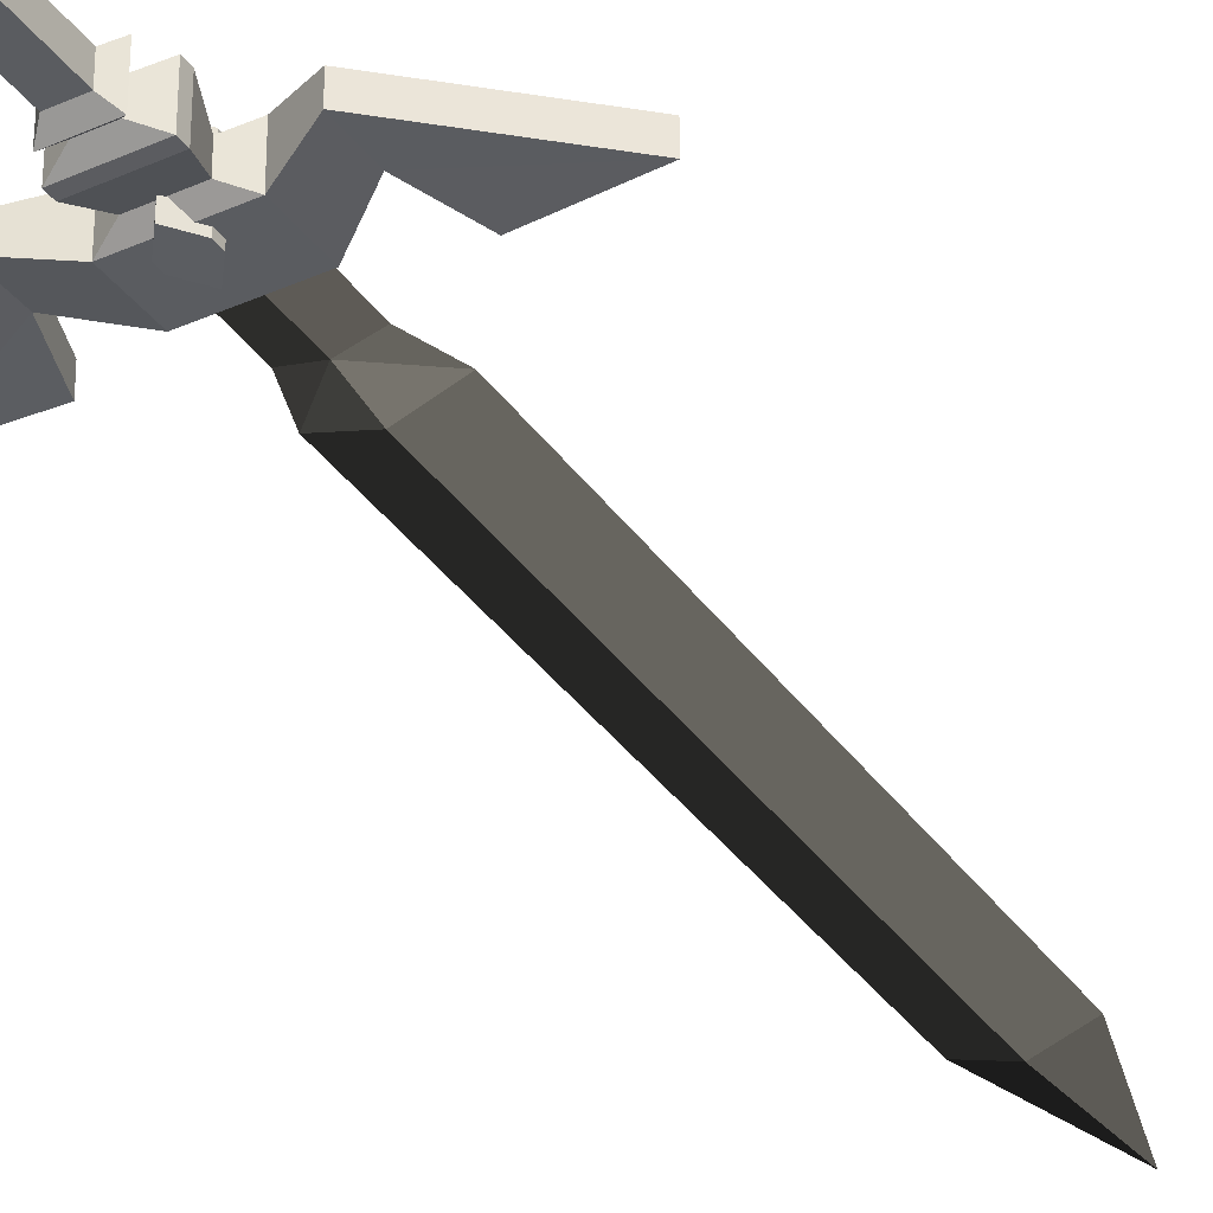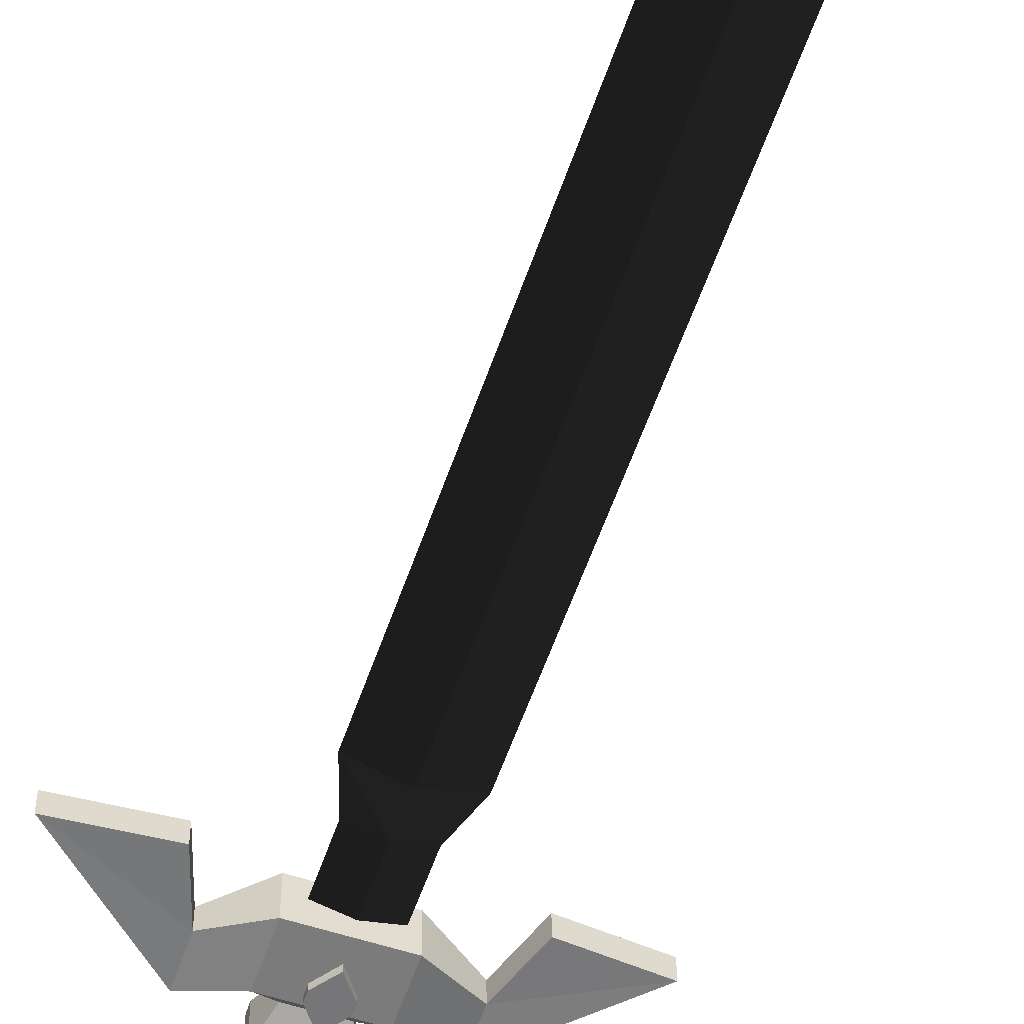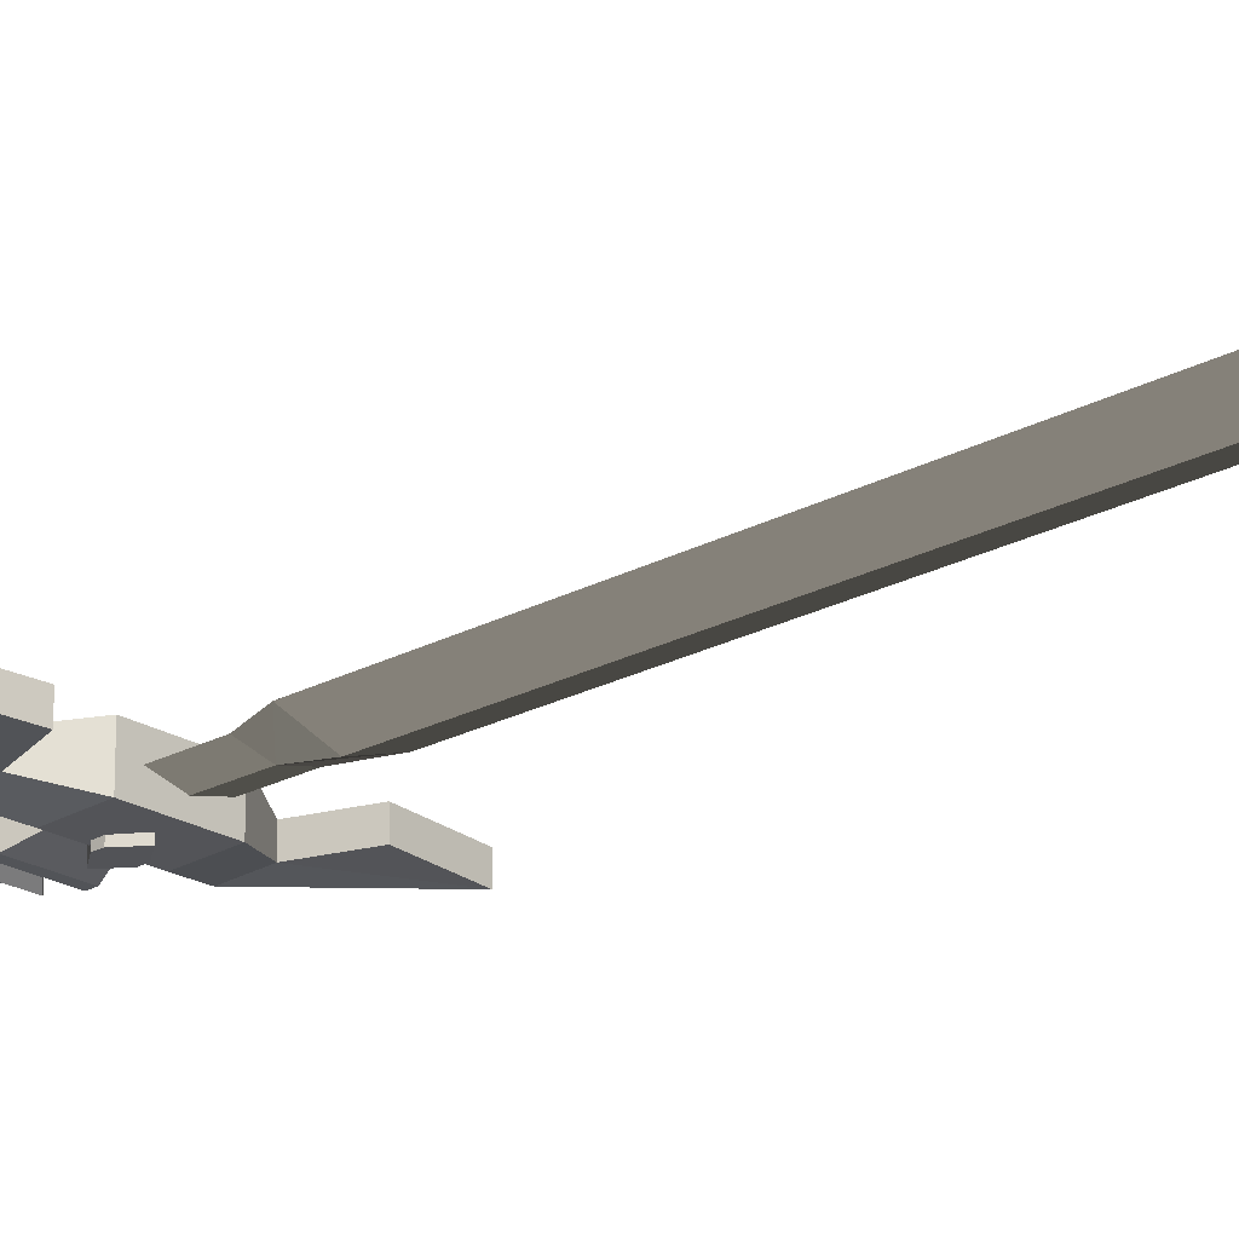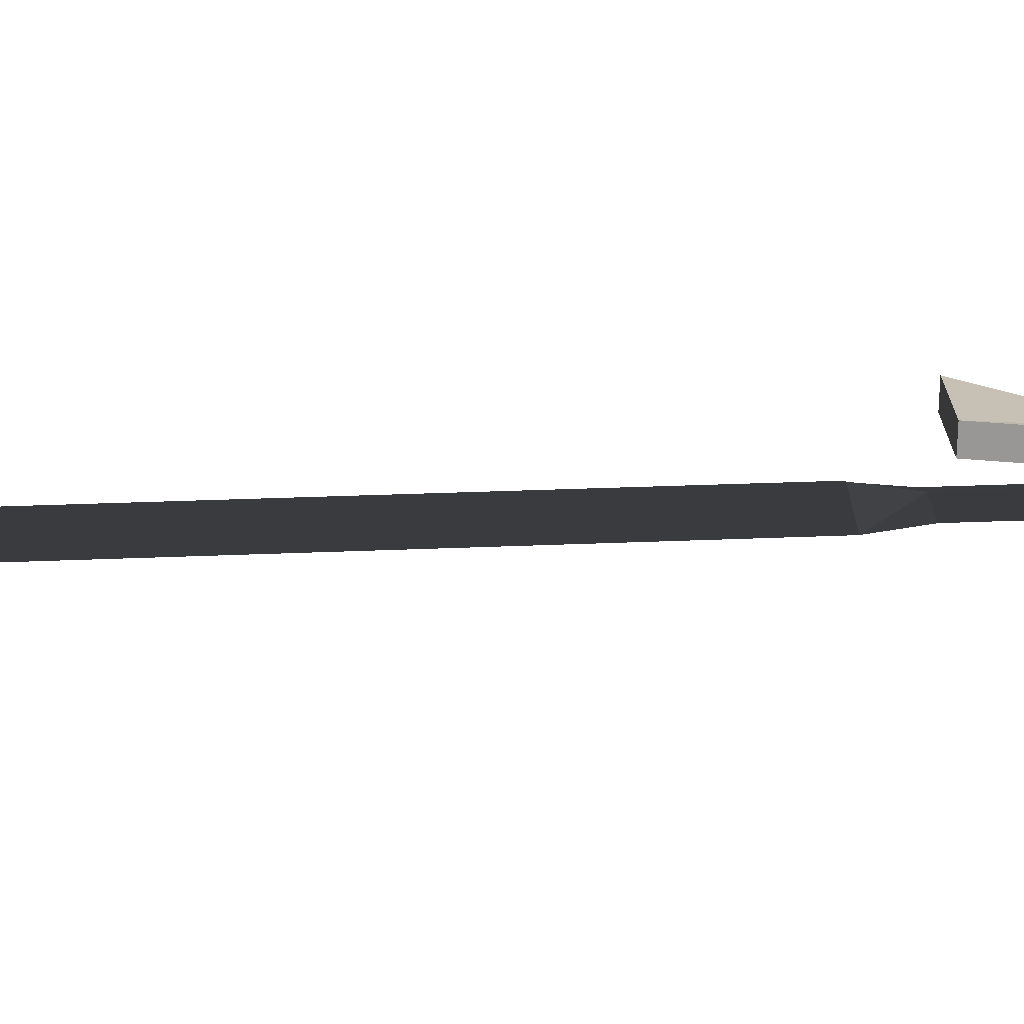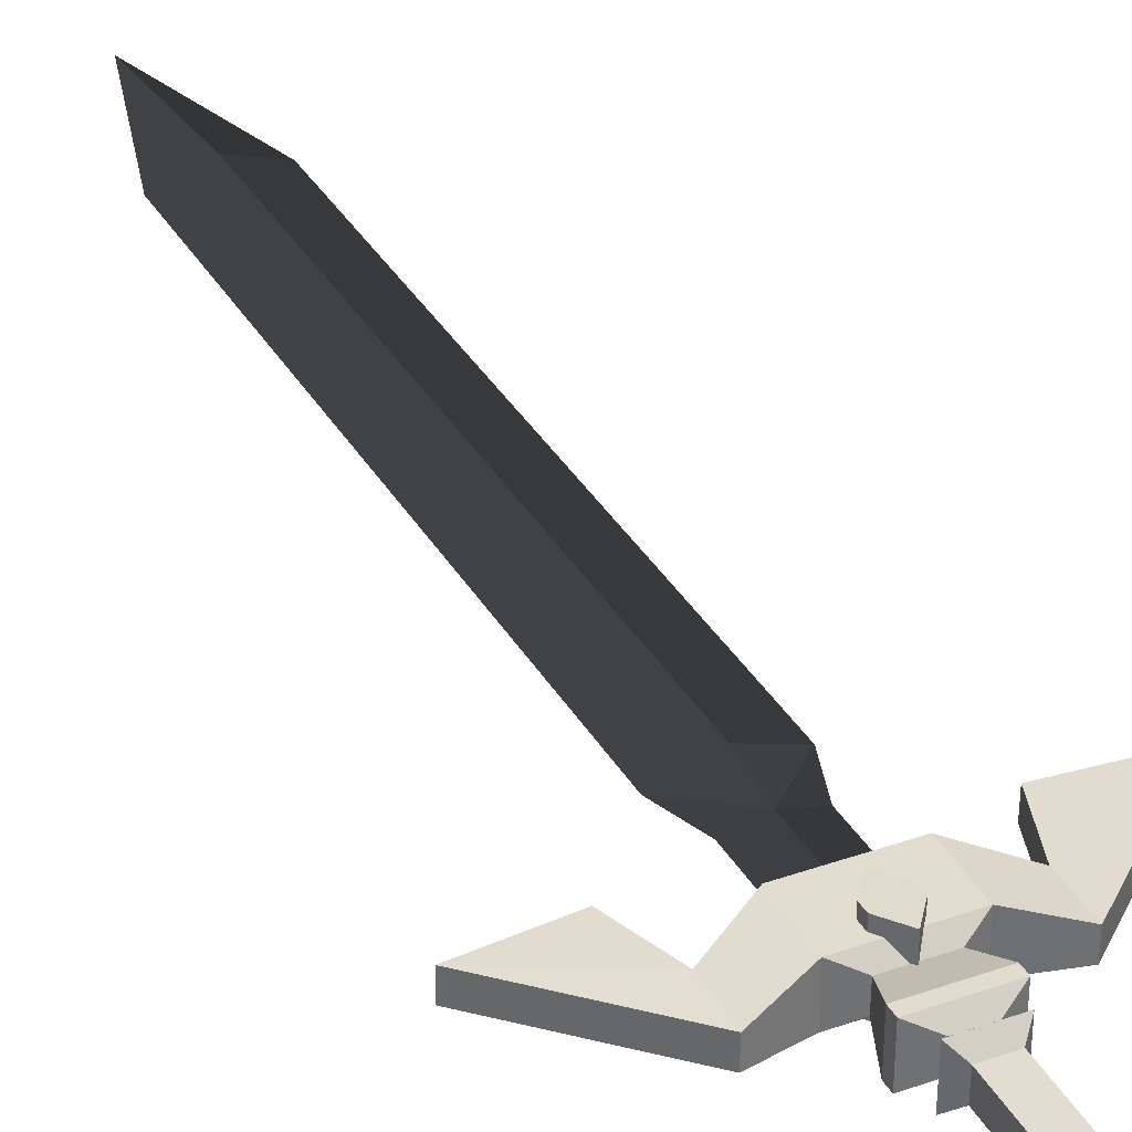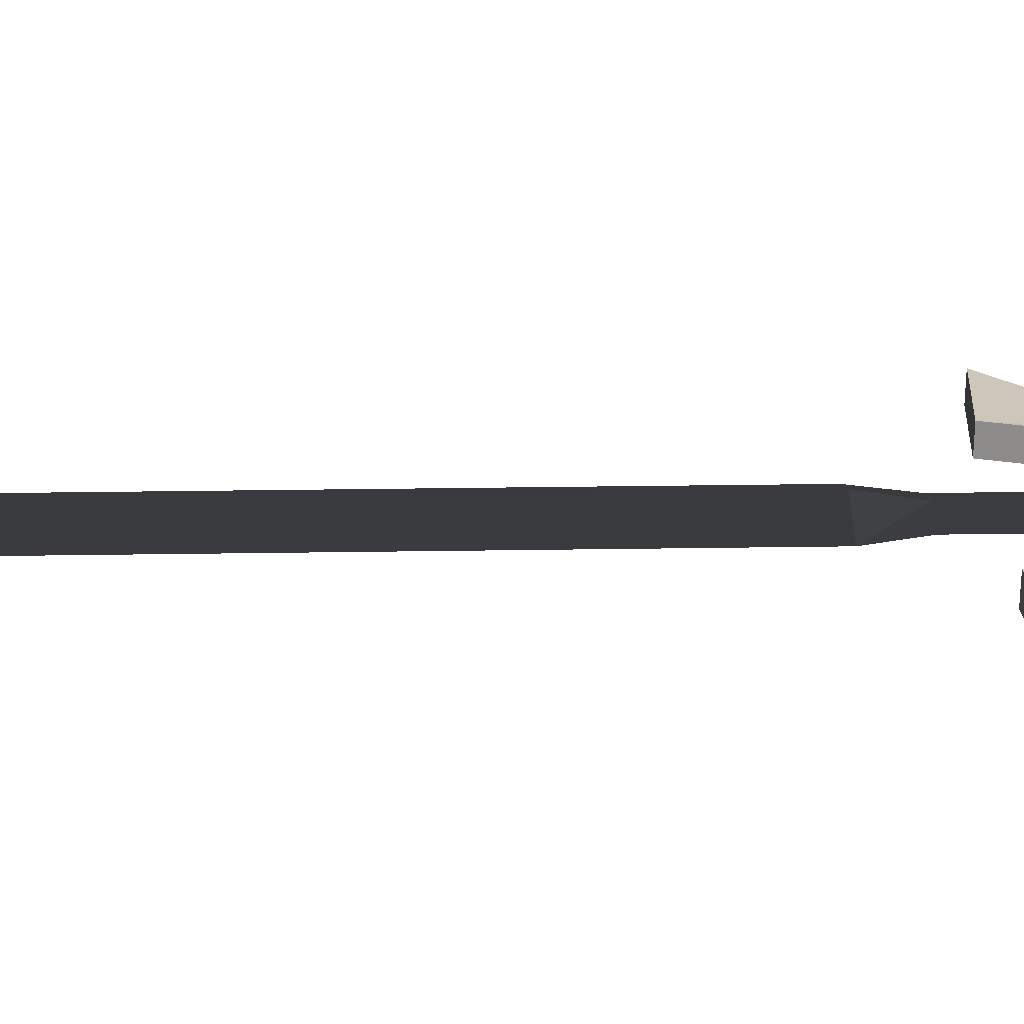
<metadata>
{"format":"obj","ext":"obj","renderer":"f3d","projection":"perspective","resolution":1024,"background":"white","views":[{"elev":-35.6,"azim":30.2,"up":"+Z"},{"elev":-56.9,"azim":161.2,"up":"+Z"},{"elev":-22.4,"azim":133.1,"up":"+Z"},{"elev":19.2,"azim":-95.4,"up":"+Z"},{"elev":33.9,"azim":-25.7,"up":"+Z"},{"elev":22.0,"azim":-91.7,"up":"+Z"}]}
</metadata>
<code>
v 0.04412 0.6471 -9.65e-05
v -0.001669 0.6471 -0.01536
v -0.001669 0.02128 -0.01536
v 0.04412 0.02128 -9.65e-05
v -0.001669 0.02128 0.01517
v -0.001669 0.6471 0.01517
v 0.02886 -0.02451 -9.65e-05
v -0.0322 -0.02451 -9.65e-05
v -0.04746 0.02128 -9.65e-05
v -0.001669 -0.02451 0.007535
v -0.04746 0.6471 -9.65e-05
v -0.001669 0.8097 -9.65e-05
v 0.02886 -0.08556 -9.716e-05
v -0.001669 -0.08556 0.007535
v -0.001669 -0.02451 -0.007728
v 0.02886 -0.08556 -9.638e-05
v -0.0322 -0.08556 -9.638e-05
v -0.0322 -0.08556 -9.716e-05
v -0.001669 -0.08556 -0.007728
v -0.04217 -0.145 -0.02194
v -0.04217 -0.08875 -0.02039
v -0.09217 -0.1188 -0.01039
v -0.09217 -0.165 -0.01194
v 0.08726 -0.1688 0.01161
v 0.08726 -0.1682 -0.01154
v 0.04412 -0.145 -0.02194
v 0.04412 -0.1456 0.02121
v -0.04217 -0.08933 0.02276
v 0.04412 -0.08933 0.02276
v -0.04217 -0.1456 0.02121
v 0.04412 -0.08875 -0.02039
v 0.02412 -0.1552 -0.01207
v 0.02412 -0.1557 0.01107
v 0.08726 -0.1219 -0.01039
v 0.08726 -0.1225 0.01276
v 0.1073 -0.0619 -0.01039
v 0.1073 -0.06247 0.01276
v 0.1973 -0.06818 -0.01154
v 0.1973 -0.06875 0.01161
v -0.09217 -0.1193 0.01276
v -0.09217 -0.1656 0.01121
v -0.1922 -0.06504 -0.01194
v -0.1122 -0.05933 0.01276
v -0.1122 -0.05875 -0.01039
v -0.1922 -0.06561 0.01121
v -0.02217 -0.1552 -0.01207
v -0.02217 -0.1557 0.01107
v 0.03412 -0.1853 -0.02247
v 0.03412 -0.1859 0.02067
v -0.03217 -0.1853 -0.02247
v -0.03217 -0.1859 0.02067
v 0.03412 -0.1954 -0.02261
v 0.03412 -0.196 0.02054
v -0.03217 -0.1954 -0.02261
v -0.03217 -0.196 0.02054
v 0.01412 -0.2057 -0.01263
v 0.01412 -0.2063 0.01052
v -0.01217 -0.2057 -0.01263
v -0.01217 -0.2063 0.01052
v 0.02412 -0.2159 -0.02288
v 0.02412 -0.2165 0.02026
v -0.02217 -0.2159 -0.02288
v -0.02217 -0.2165 0.02026
v 0.01412 -0.2262 -0.01314
v 0.01412 -0.2268 0.01001
v -0.01217 -0.2262 -0.01314
v -0.01217 -0.2268 0.01001
v 0.01412 -0.3469 -0.01614
v 0.01412 -0.3474 0.007007
v -0.01217 -0.3469 -0.01614
v -0.01217 -0.3474 0.007007
v 0.02412 -0.3571 -0.02639
v 0.02412 -0.3577 0.01675
v -0.02217 -0.3571 -0.02639
v -0.02217 -0.3577 0.01675
v 0.01412 -0.3972 -0.01693
v 0.01412 -0.3978 0.006218
v -0.01217 -0.3972 -0.01693
v -0.01217 -0.3978 0.006218
v -0.01588 -0.1388 -0.02809
v -0.01588 -0.1288 -0.02809
v -0.01588 -0.1288 0.03191
v -0.01588 -0.1388 0.03191
v 0.01412 -0.1388 -0.02809
v 0.01412 -0.1388 0.03191
v 0.01412 -0.1288 0.03191
v 0.01412 -0.1288 -0.02809
v -0.0008792 -0.1588 -0.02809
v -0.0008792 -0.1088 -0.02809
v -0.0008792 -0.1088 0.03191
v -0.0008792 -0.1588 0.03191
o group387028285
g mesh387028285
f 23 22 21 20
f 27 26 25 24
f 30 27 29 28
f 20 21 31 26
f 33 32 26 27
f 28 29 31 21
f 26 31 34 25
f 31 29 35 34
f 29 27 24 35
f 22 40 28 21
f 40 41 30 28
f 41 23 20 30
f 32 46 20 26
f 46 47 30 20
f 47 33 27 30
f 49 48 32 33
f 48 50 46 32
f 50 51 47 46
f 51 49 33 47
f 57 56 52 53
f 56 58 54 52
f 58 59 55 54
f 59 57 53 55
f 61 60 56 57
f 60 62 58 56
f 62 63 59 58
f 63 61 57 59
f 65 64 60 61
f 64 66 62 60
f 66 67 63 62
f 67 65 61 63
f 73 72 68 69
f 72 74 70 68
f 74 75 71 70
f 75 73 69 71
f 77 76 72 73
f 76 78 74 72
f 78 79 75 74
f 79 77 73 75
f 79 78 76 77
f 37 36 34 35
f 38 25 34
f 38 39 24 25
f 37 35 24
f 39 38 36 37
f 34 36 38
f 24 39 37
f 42 22 23
f 44 43 40 22
f 45 41 40
f 45 42 23 41
f 45 43 44 42
f 42 44 22
f 40 43 45
f 53 52 48 49
f 52 54 50 48
f 54 55 51 50
f 55 53 49 51
f 69 68 64 65
f 68 70 66 64
f 70 71 67 66
f 71 69 65 67
o group1123589064
g mesh1123589064
f 83 82 81 80
f 87 86 85 84
f 81 89 87 84 88 80
f 91 85 86 90 82 83
f 88 91 83 80
f 82 90 89 81
f 88 84 85 91
f 90 86 87 89
o group1120424510
g mesh1120424510
f 4 3 2 1
f 4 1 6 5
f 4 9 8 7
f 4 5 10
f 6 11 9 5
f 3 9 11 2
f 2 12 1
f 6 12 11
f 1 12 6
f 11 12 2
f 5 9 10
f 9 4 7 8
f 7 10 14 13
f 9 3 15
f 3 4 15
f 7 8 17 16
f 10 7 4
f 4 7 15
f 9 8 10
f 15 8 9
f 10 8 18 14
f 8 7 13 18
f 13 14 18
f 8 15 19 17
f 15 7 16 19
f 16 17 19

</code>
